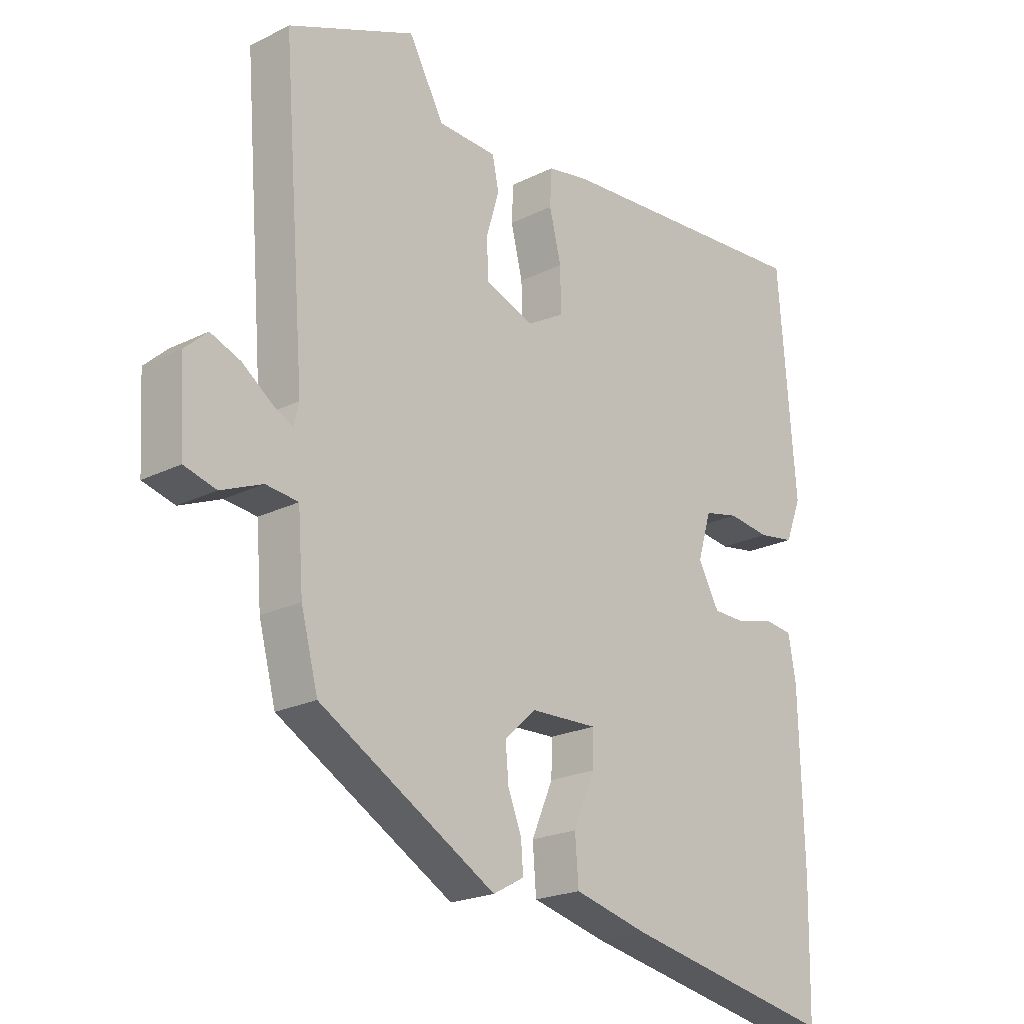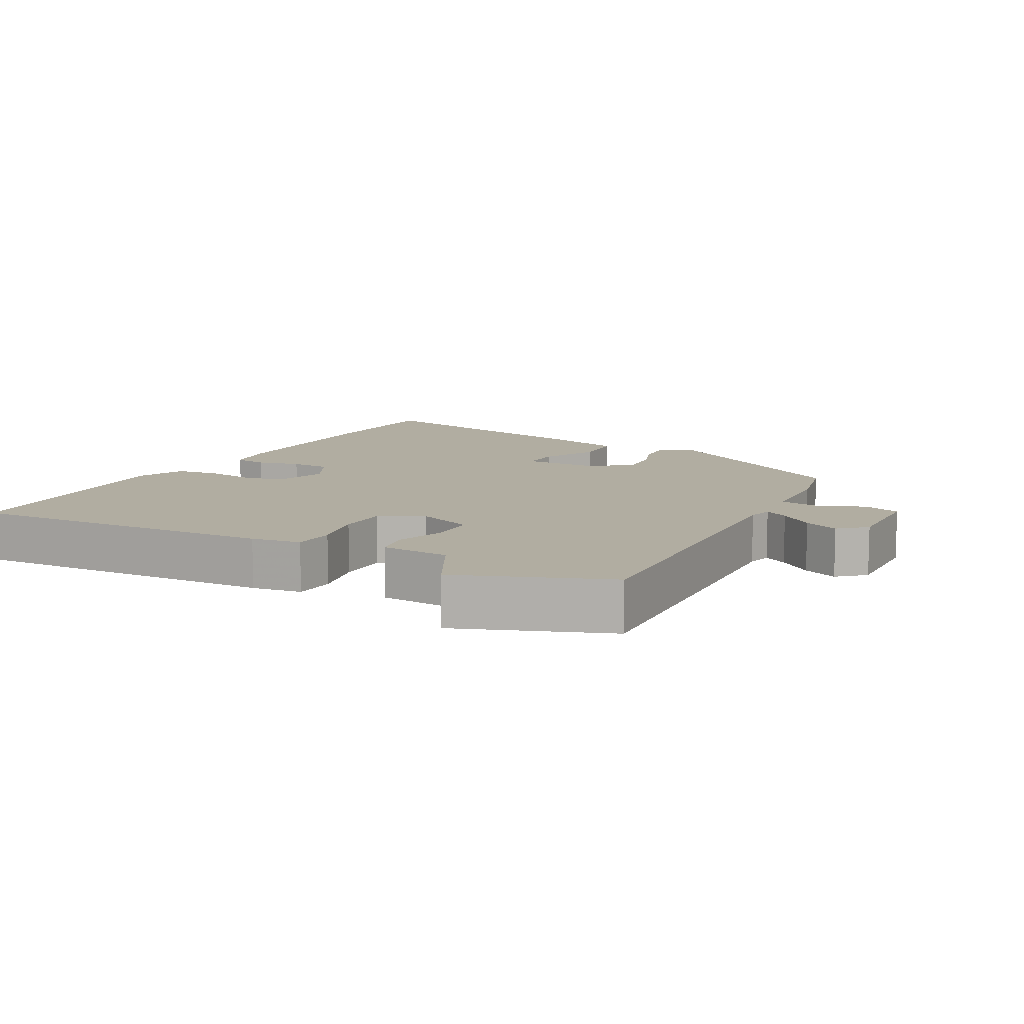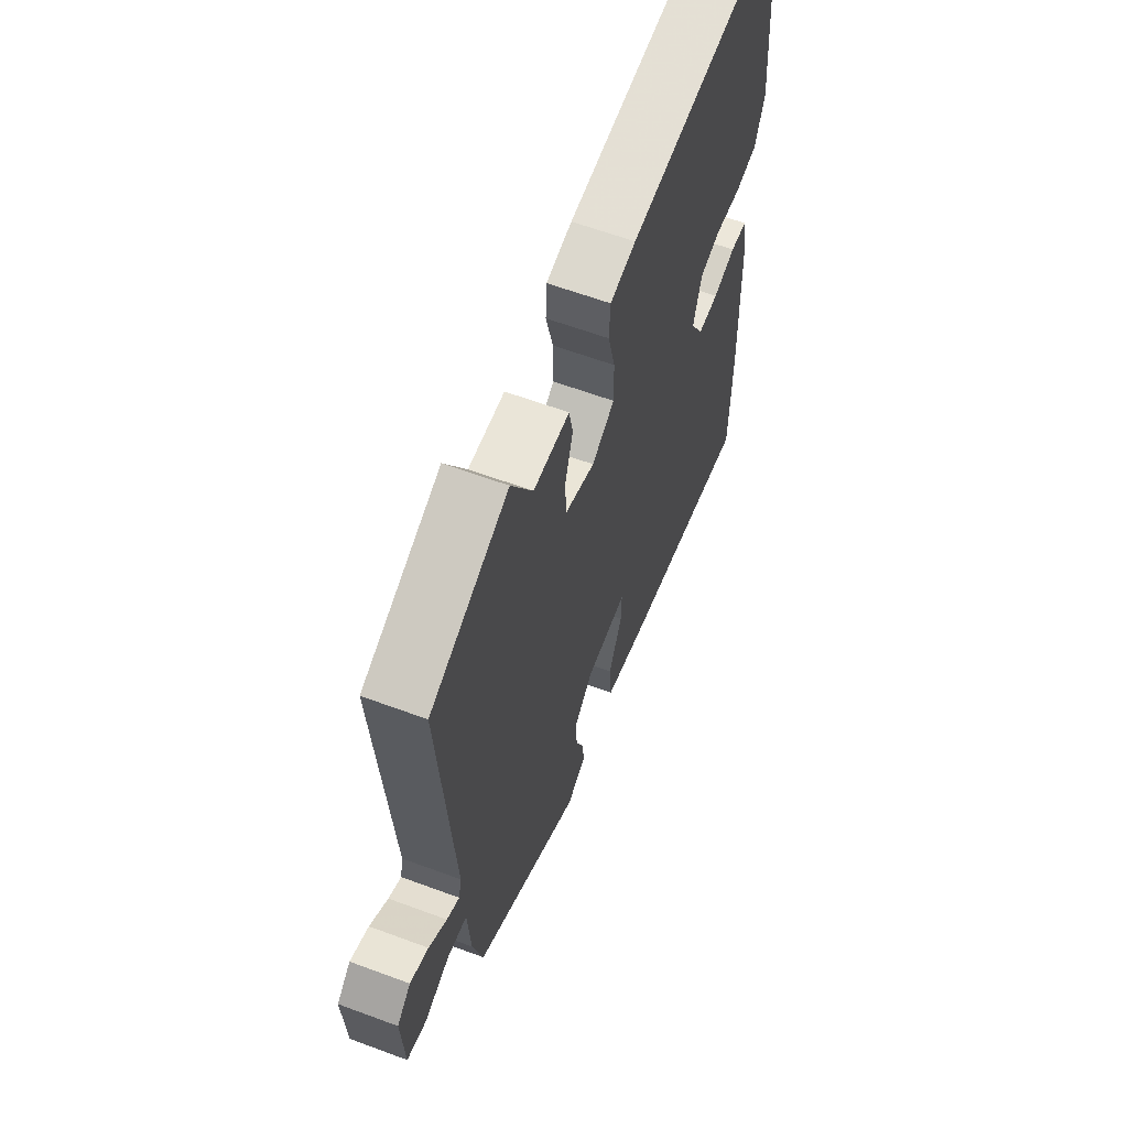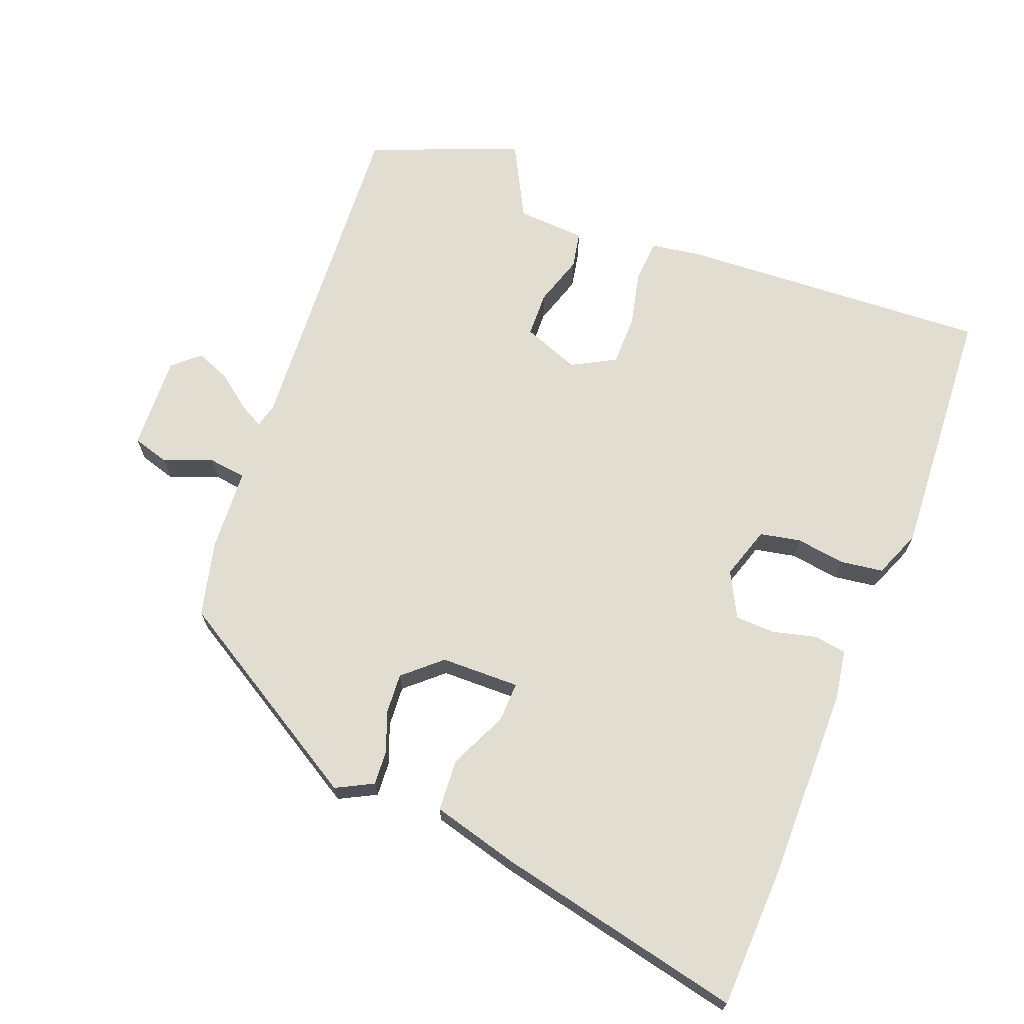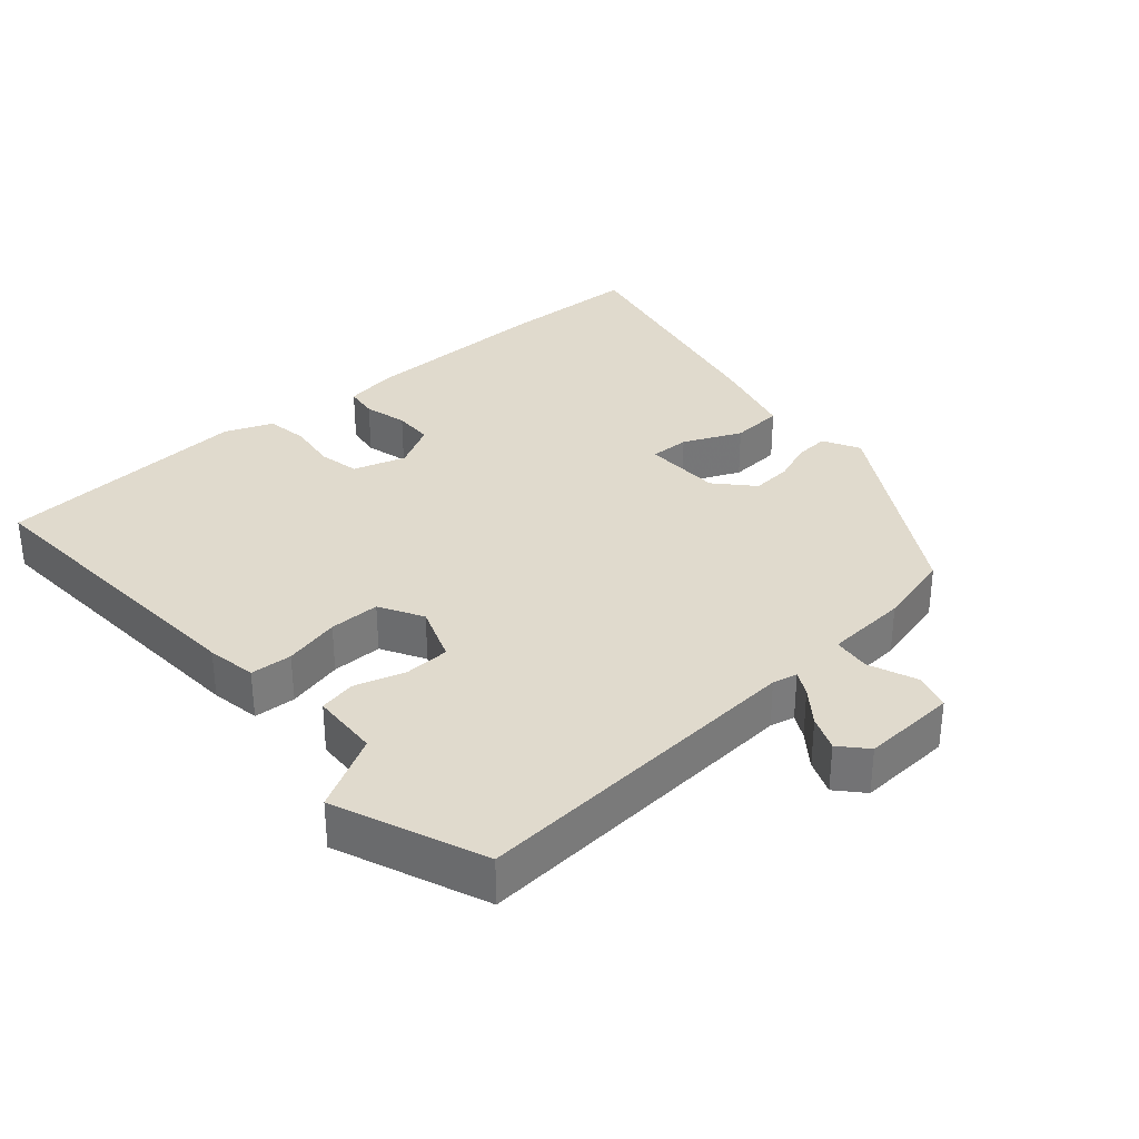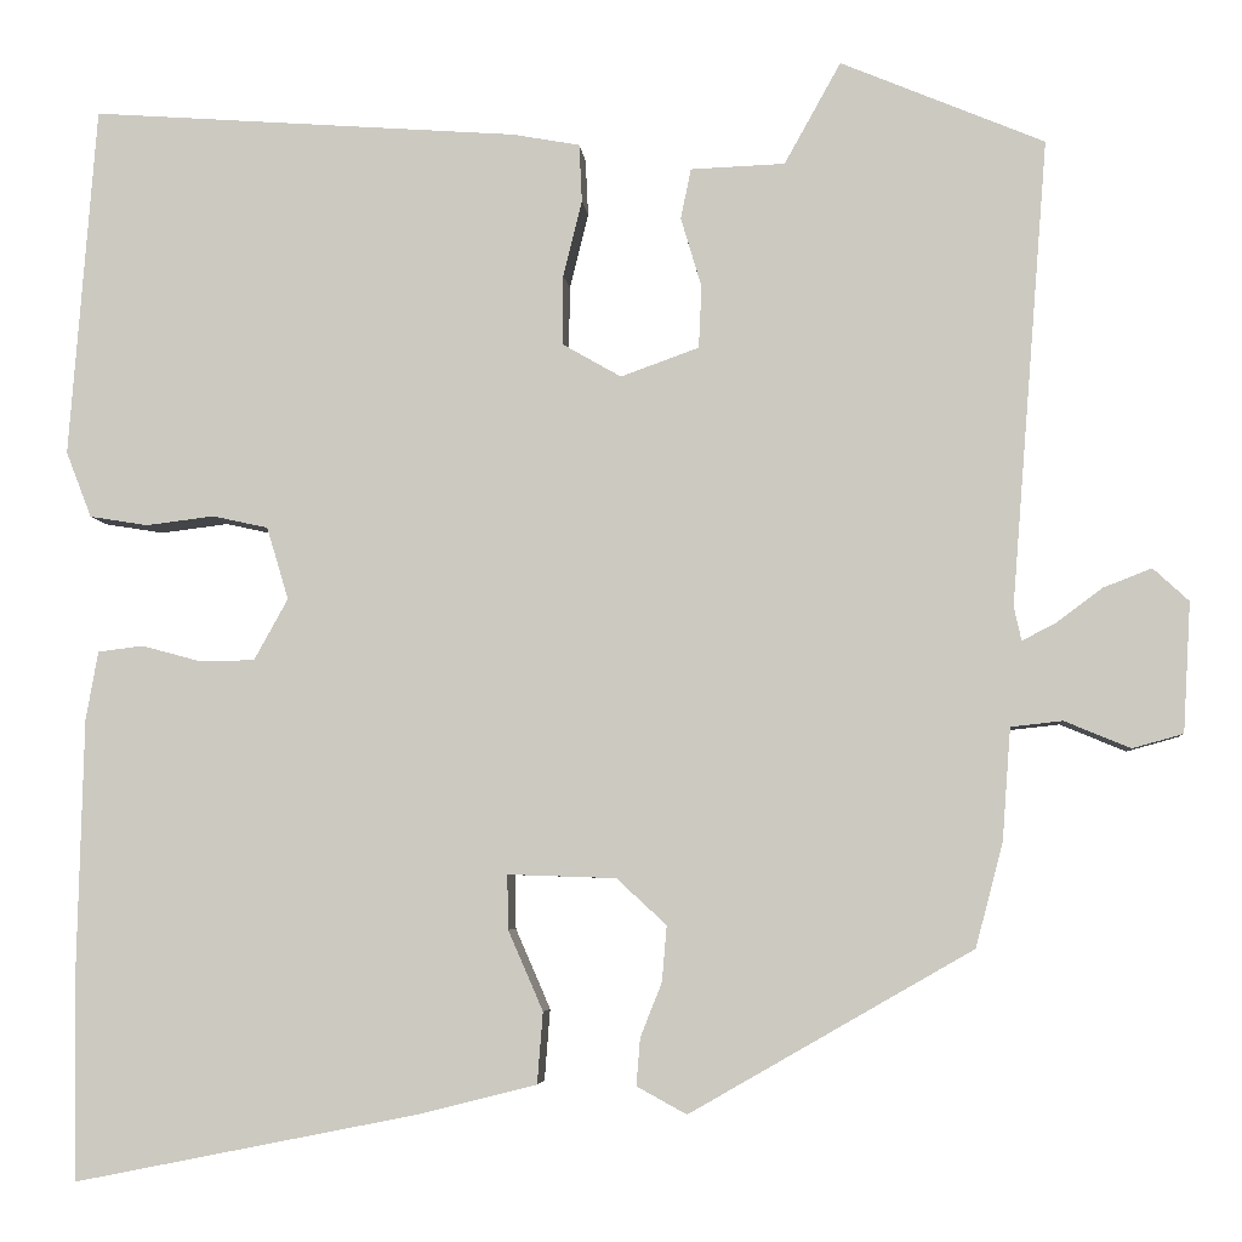
<metadata>
{"format":"obj","ext":"obj","renderer":"f3d","projection":"perspective","resolution":1024,"background":"white","views":[{"elev":-21.4,"azim":131.6,"up":"+Z"},{"elev":10.4,"azim":30.0,"up":"+Y"},{"elev":61.7,"azim":110.7,"up":"+Z"},{"elev":68.7,"azim":-157.7,"up":"+Y"},{"elev":33.1,"azim":49.4,"up":"+Y"},{"elev":-5.1,"azim":4.9,"up":"+Z"}]}
</metadata>
<code>
v -0.491 0.07 0.54
v -0.037 0.07 0.507
v 0.035 0.07 0.494
v 0.038 0.07 0.433
v 0.018 0.07 0.352
v 0.017 0.07 0.278
v 0.08 0.07 0.242
v 0.163 0.07 0.272
v 0.166 0.07 0.338
v 0.144 0.07 0.412
v 0.155 0.07 0.465
v 0.255 0.07 0.469
v 0.315 0.07 0.577
v 0.531 0.07 0.487
v 0.492 0.07 -0.007
v 0.5 0.07 -0.043
v 0.535 0.07 -0.025
v 0.585 0.07 0.012
v 0.636 0.07 0.032
v 0.674 0.07 -0.003
v 0.666 0.07 -0.141
v 0.612 0.07 -0.156
v 0.542 0.07 -0.127
v 0.487 0.07 -0.133
v 0.478 0.07 -0.253
v 0.449 0.07 -0.363
v 0.149 0.07 -0.535
v 0.096 0.07 -0.506
v 0.1 0.07 -0.456
v 0.123 0.07 -0.398
v 0.128 0.07 -0.339
v 0.075 0.07 -0.29
v -0.04 0.07 -0.286
v -0.039 0.07 -0.344
v -0.002 0.07 -0.429
v -0.008 0.07 -0.505
v -0.136 0.07 -0.537
v -0.498 0.07 -0.609
v -0.502 0.07 -0.403
v -0.495 0.07 -0.121
v -0.482 0.07 -0.048
v -0.434 0.07 -0.042
v -0.371 0.07 -0.059
v -0.313 0.07 -0.058
v -0.277 0.07 0.007
v -0.3 0.07 0.084
v -0.359 0.07 0.097
v -0.431 0.07 0.088
v -0.493 0.07 0.098
v -0.52 0.07 0.168
v -0.491 0 0.54
v -0.037 0 0.507
v 0.035 0 0.494
v 0.038 0 0.433
v 0.018 0 0.352
v 0.017 0 0.278
v 0.08 0 0.242
v 0.163 0 0.272
v 0.166 0 0.338
v 0.144 0 0.412
v 0.155 0 0.465
v 0.255 0 0.469
v 0.315 0 0.577
v 0.531 0 0.487
v 0.492 0 -0.007
v 0.5 0 -0.043
v 0.535 0 -0.025
v 0.585 0 0.012
v 0.636 0 0.032
v 0.674 0 -0.003
v 0.666 0 -0.141
v 0.612 0 -0.156
v 0.542 0 -0.127
v 0.487 0 -0.133
v 0.478 0 -0.253
v 0.449 0 -0.363
v 0.149 0 -0.535
v 0.096 0 -0.506
v 0.1 0 -0.456
v 0.123 0 -0.398
v 0.128 0 -0.339
v 0.075 0 -0.29
v -0.04 0 -0.286
v -0.039 0 -0.344
v -0.002 0 -0.429
v -0.008 0 -0.505
v -0.136 0 -0.537
v -0.498 0 -0.609
v -0.502 0 -0.403
v -0.495 0 -0.121
v -0.482 0 -0.048
v -0.434 0 -0.042
v -0.371 0 -0.059
v -0.313 0 -0.058
v -0.277 0 0.007
v -0.3 0 0.084
v -0.359 0 0.097
v -0.431 0 0.088
v -0.493 0 0.098
v -0.52 0 0.168
f 3 4 5
f 2 3 5
f 1 2 5
f 50 1 5
f 49 50 5
f 48 49 5
f 47 48 5
f 46 47 5 6
f 45 46 6 7
f 44 45 7 8
f 41 42 43
f 40 41 43
f 39 40 43
f 38 39 43
f 37 38 43
f 36 37 43
f 35 36 43
f 34 35 43
f 33 34 43 44
f 32 33 44 8
f 28 29 30
f 27 28 30
f 26 27 30
f 25 26 30
f 24 25 30
f 24 30 31
f 21 22 23
f 20 21 23
f 19 20 23
f 18 19 23
f 17 18 23
f 16 17 23 24
f 31 32 8
f 24 31 8
f 16 24 8
f 15 16 8
f 9 10 11 12
f 8 9 12
f 15 8 12
f 14 15 12
f 12 13 14
f 55 54 53
f 55 53 52
f 55 52 51
f 55 51 100
f 55 100 99
f 55 99 98
f 55 98 97
f 56 55 97 96
f 57 56 96 95
f 58 57 95 94
f 93 92 91
f 93 91 90
f 93 90 89
f 93 89 88
f 93 88 87
f 93 87 86
f 93 86 85
f 93 85 84
f 94 93 84 83
f 58 94 83 82
f 80 79 78
f 80 78 77
f 80 77 76
f 80 76 75
f 80 75 74
f 81 80 74
f 73 72 71
f 73 71 70
f 73 70 69
f 73 69 68
f 73 68 67
f 74 73 67 66
f 58 82 81
f 58 81 74
f 58 74 66
f 58 66 65
f 62 61 60 59
f 62 59 58
f 62 58 65
f 62 65 64
f 64 63 62
f 1 51 52 2
f 2 52 53 3
f 3 53 54 4
f 4 54 55 5
f 5 55 56 6
f 6 56 57 7
f 7 57 58 8
f 8 58 59 9
f 9 59 60 10
f 10 60 61 11
f 11 61 62 12
f 12 62 63 13
f 13 63 64 14
f 14 64 65 15
f 15 65 66 16
f 16 66 67 17
f 17 67 68 18
f 18 68 69 19
f 19 69 70 20
f 20 70 71 21
f 21 71 72 22
f 22 72 73 23
f 23 73 74 24
f 24 74 75 25
f 25 75 76 26
f 26 76 77 27
f 27 77 78 28
f 28 78 79 29
f 29 79 80 30
f 30 80 81 31
f 31 81 82 32
f 32 82 83 33
f 33 83 84 34
f 34 84 85 35
f 35 85 86 36
f 36 86 87 37
f 37 87 88 38
f 38 88 89 39
f 39 89 90 40
f 40 90 91 41
f 41 91 92 42
f 42 92 93 43
f 43 93 94 44
f 44 94 95 45
f 45 95 96 46
f 46 96 97 47
f 47 97 98 48
f 48 98 99 49
f 49 99 100 50
f 50 100 51 1

</code>
